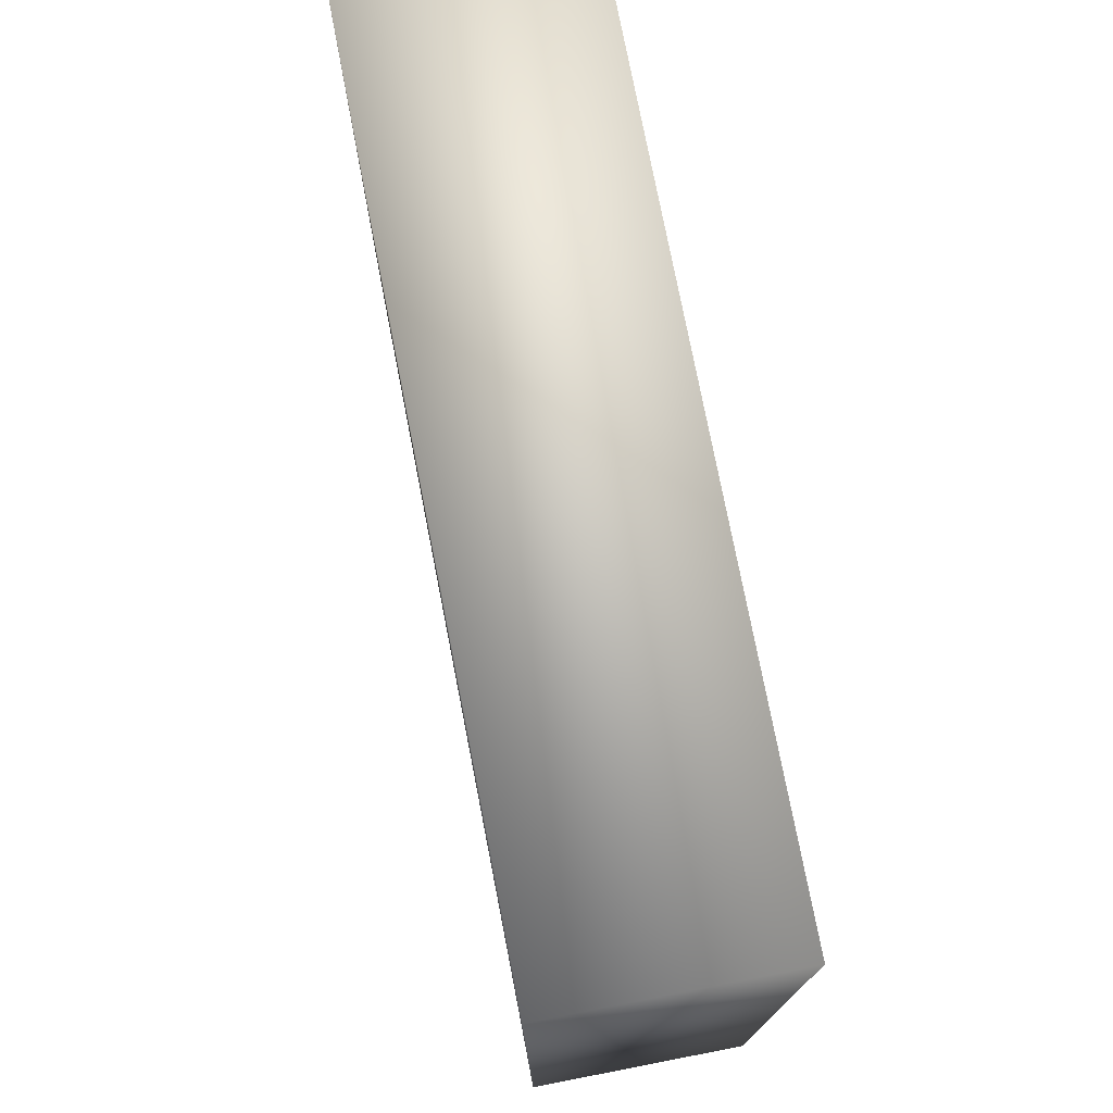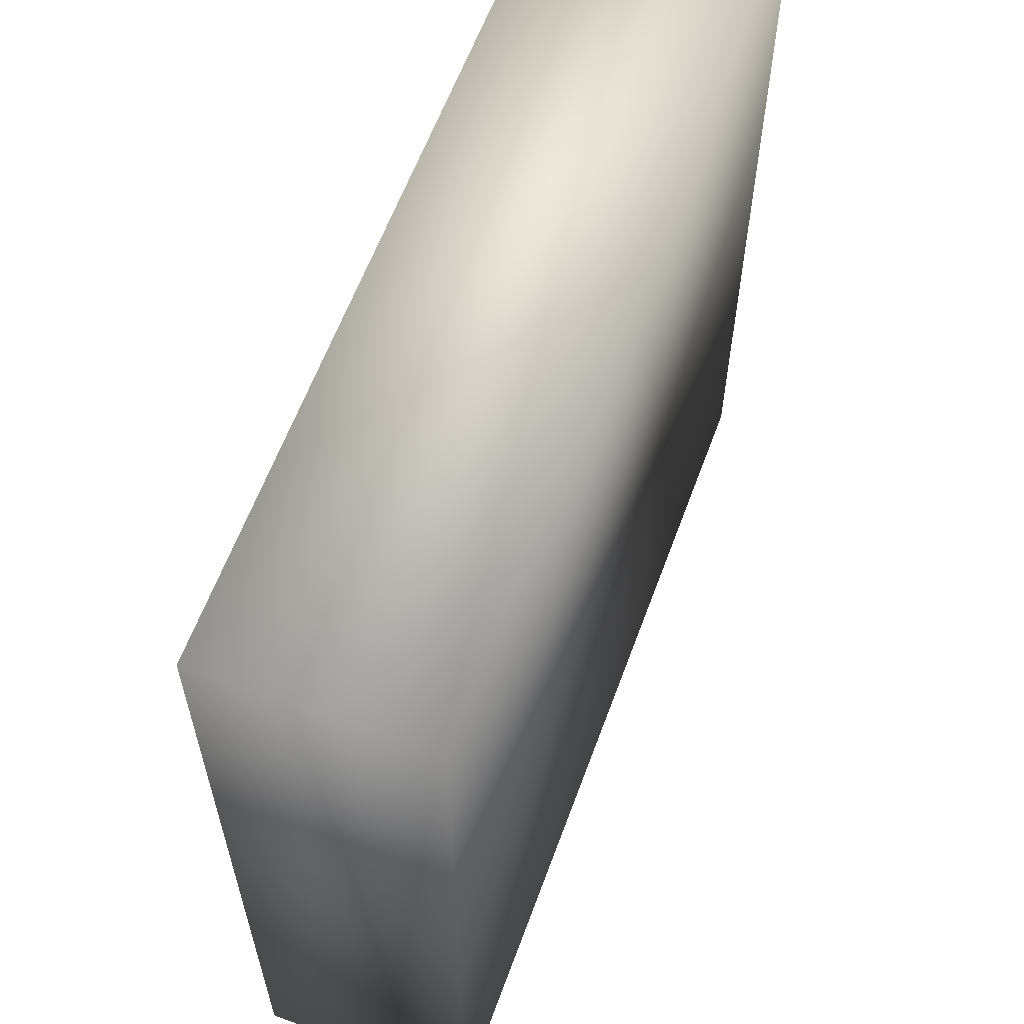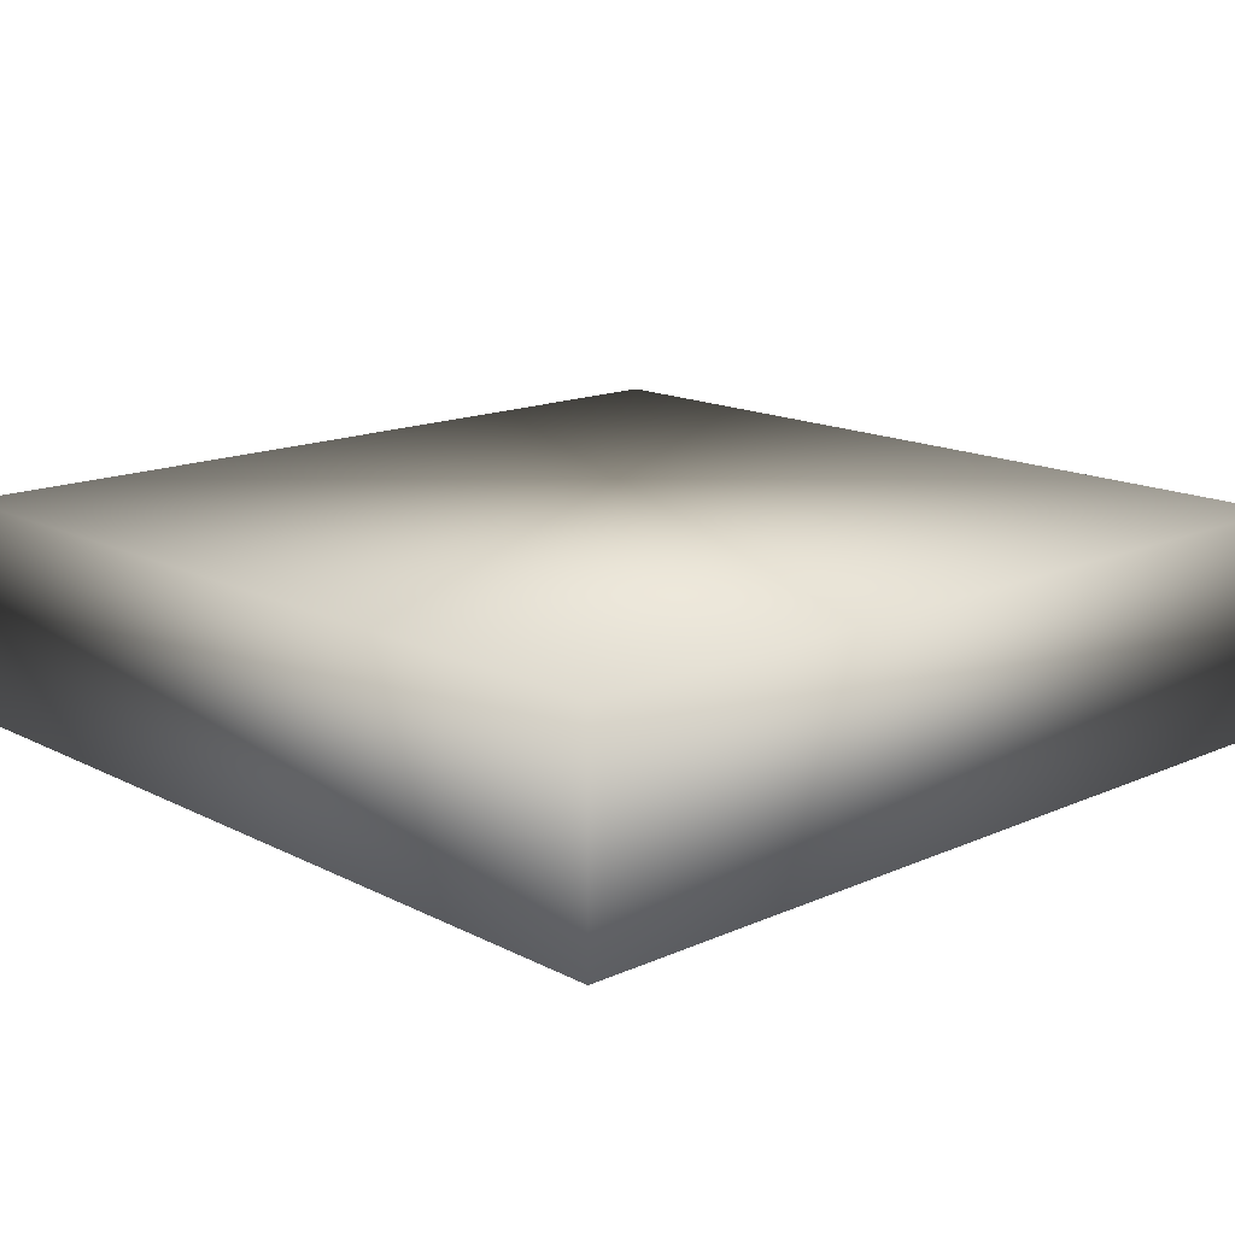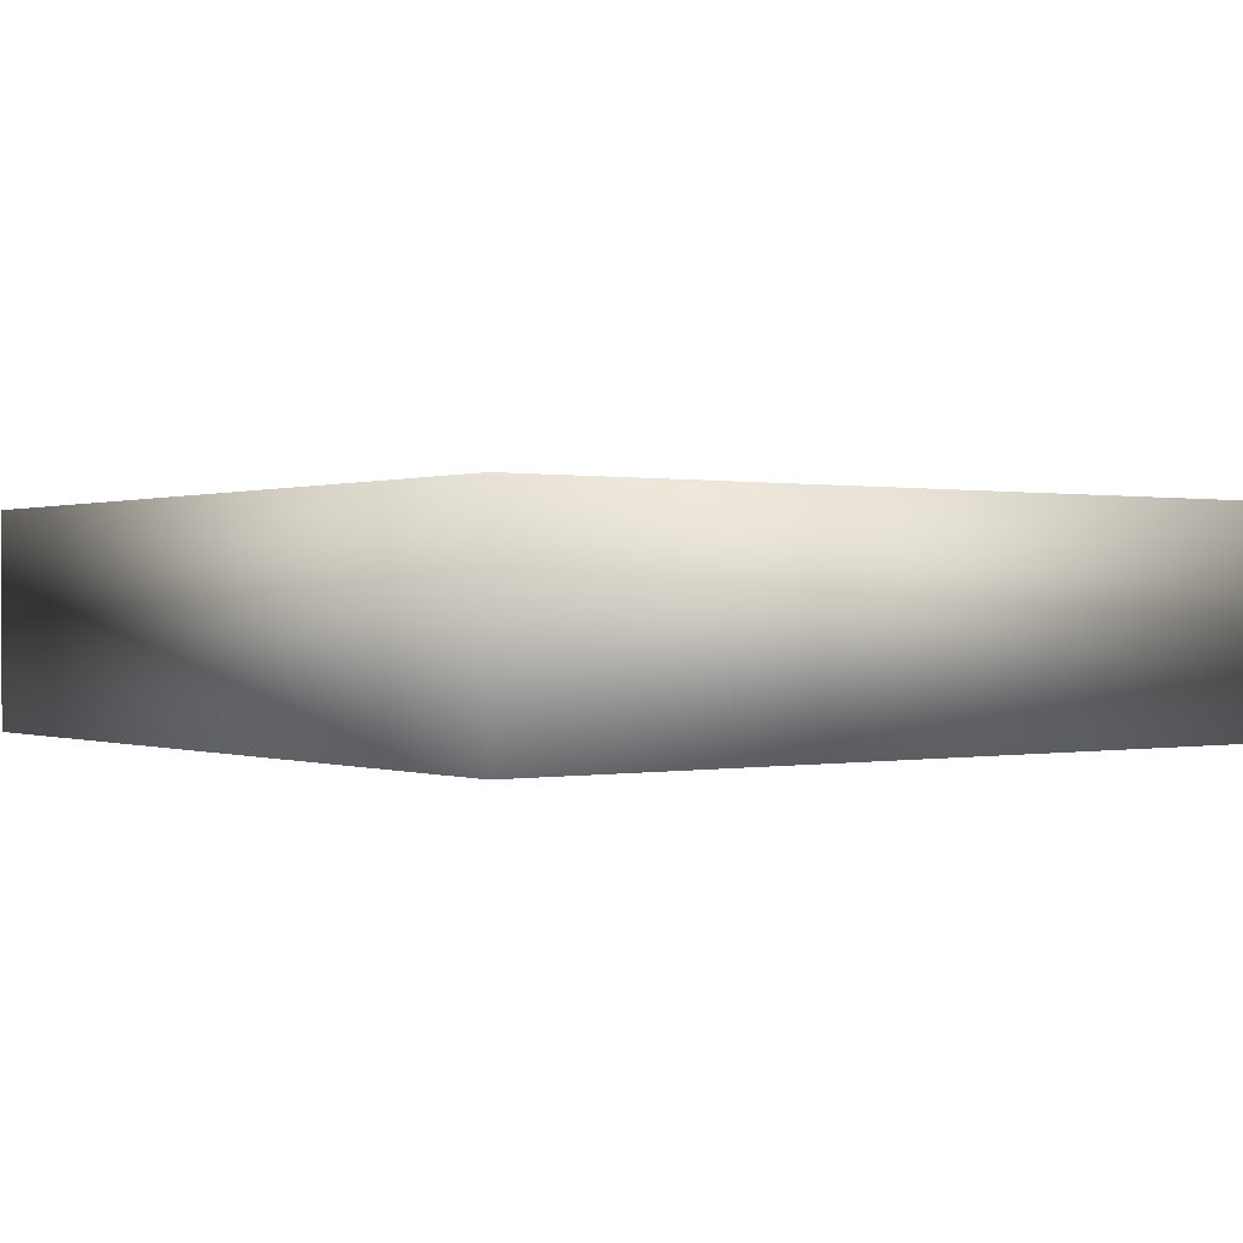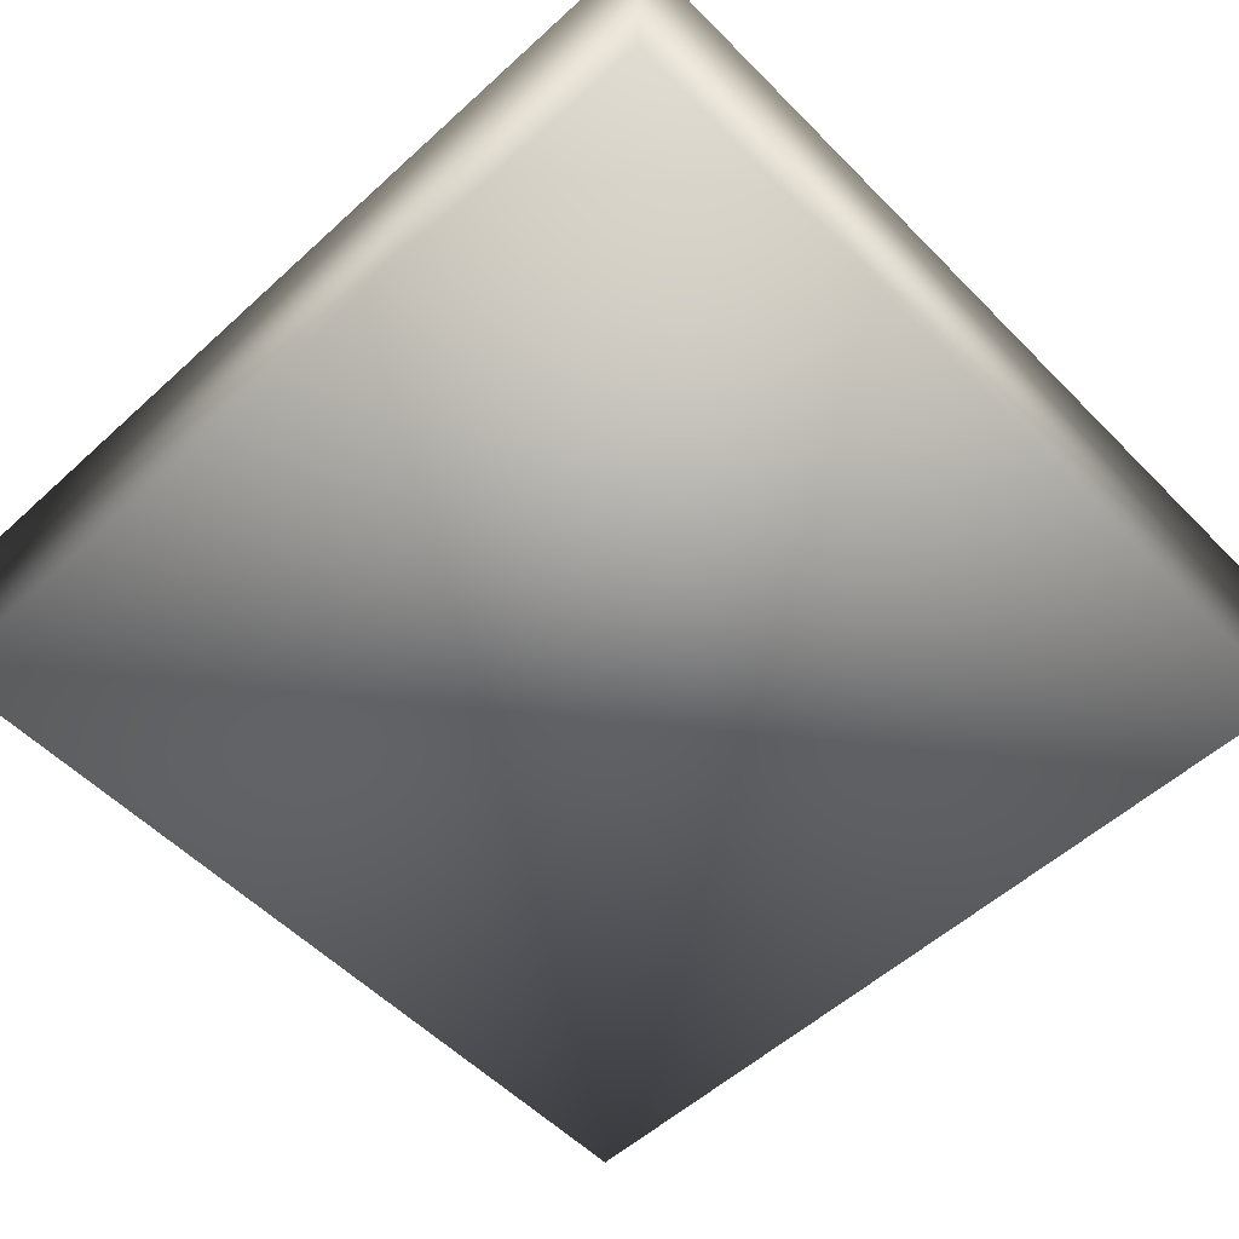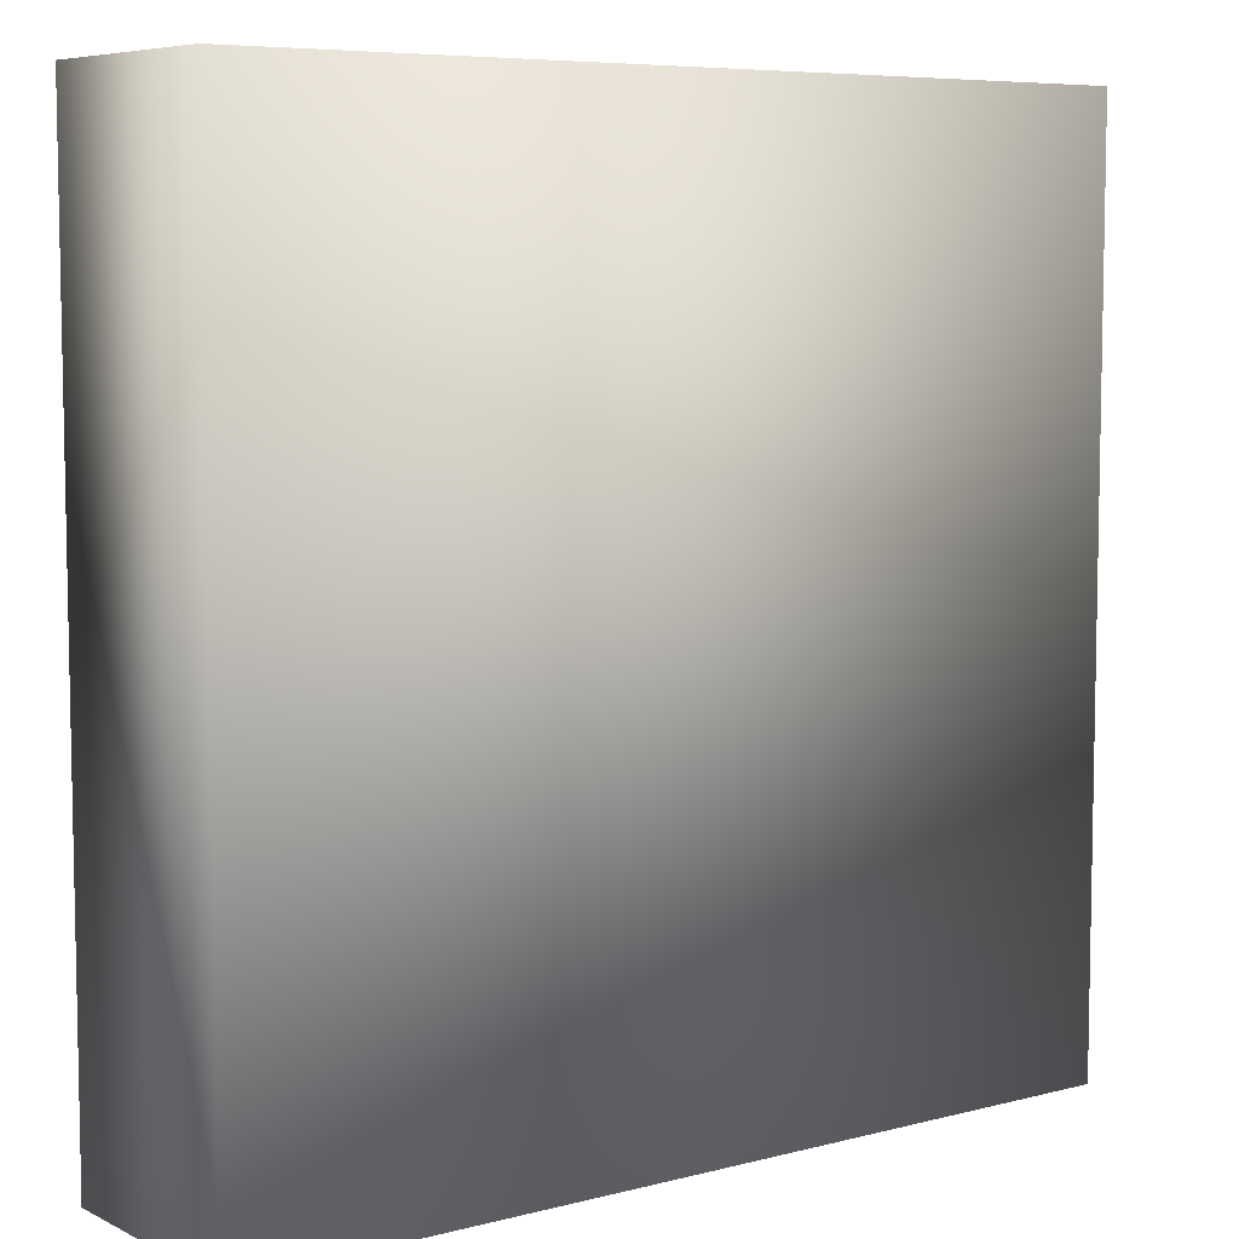
<metadata>
{"format":"obj","ext":"obj","renderer":"f3d","projection":"perspective","resolution":1024,"background":"white","views":[{"elev":75.9,"azim":79.0,"up":"+Z"},{"elev":61.2,"azim":110.2,"up":"+Z"},{"elev":15.4,"azim":-133.0,"up":"+Y"},{"elev":0.3,"azim":143.7,"up":"+Y"},{"elev":-55.7,"azim":133.6,"up":"+Y"},{"elev":7.0,"azim":143.4,"up":"+Z"}]}
</metadata>
<code>
v  -2.362 -0.5906 -2.362
v  2.362 -0.5906 -2.362
v  2.362 -0.5906 2.362
v  -2.362 -0.5906 2.362
v  2.362 0.5906 2.362
v  2.362 0.5906 -2.362
v  -2.362 0.5906 -2.362
v  -2.362 0.5906 2.362
o Box005
g Box005
f 1 2 3 4
f 5 6 7 8
f 3 5 8 4
f 2 6 5 3
f 1 7 6 2
f 4 8 7 1

</code>
